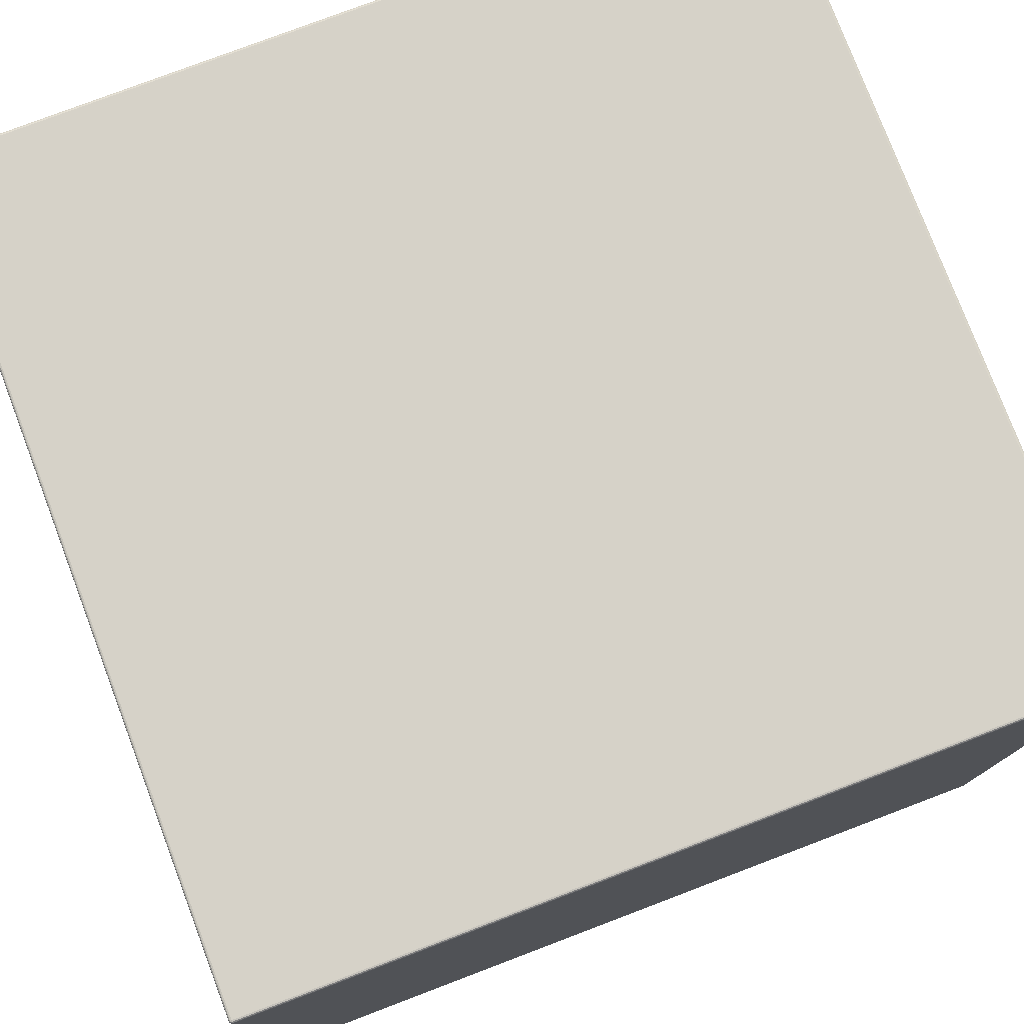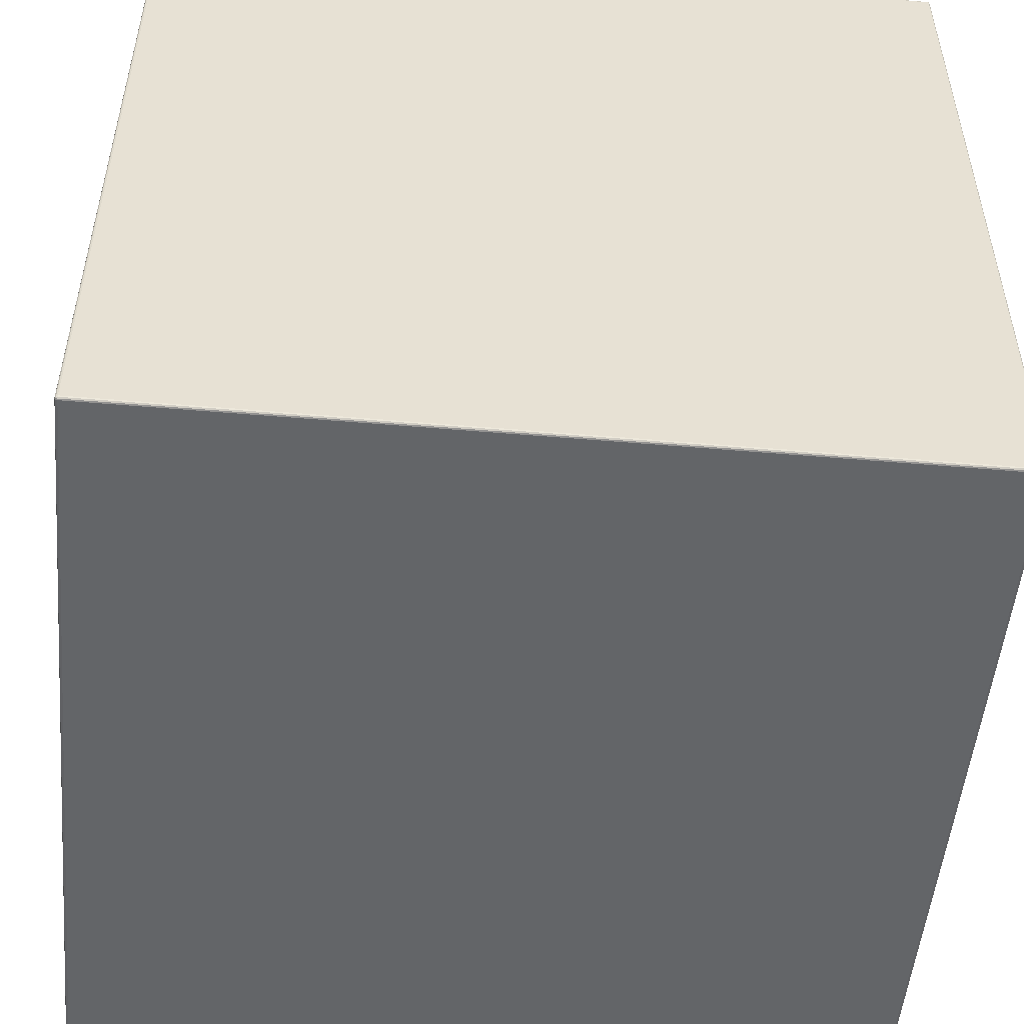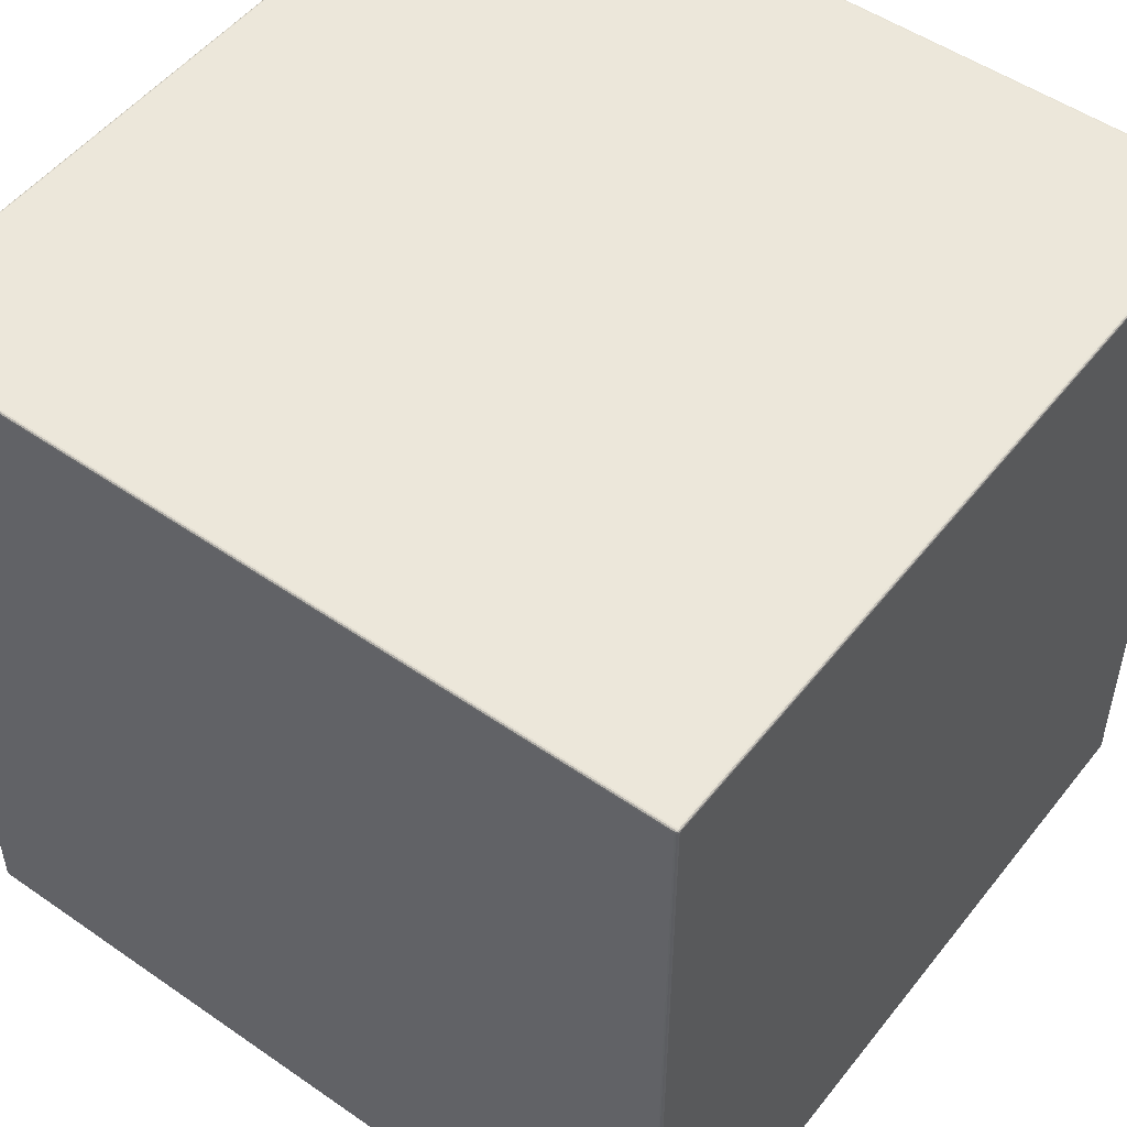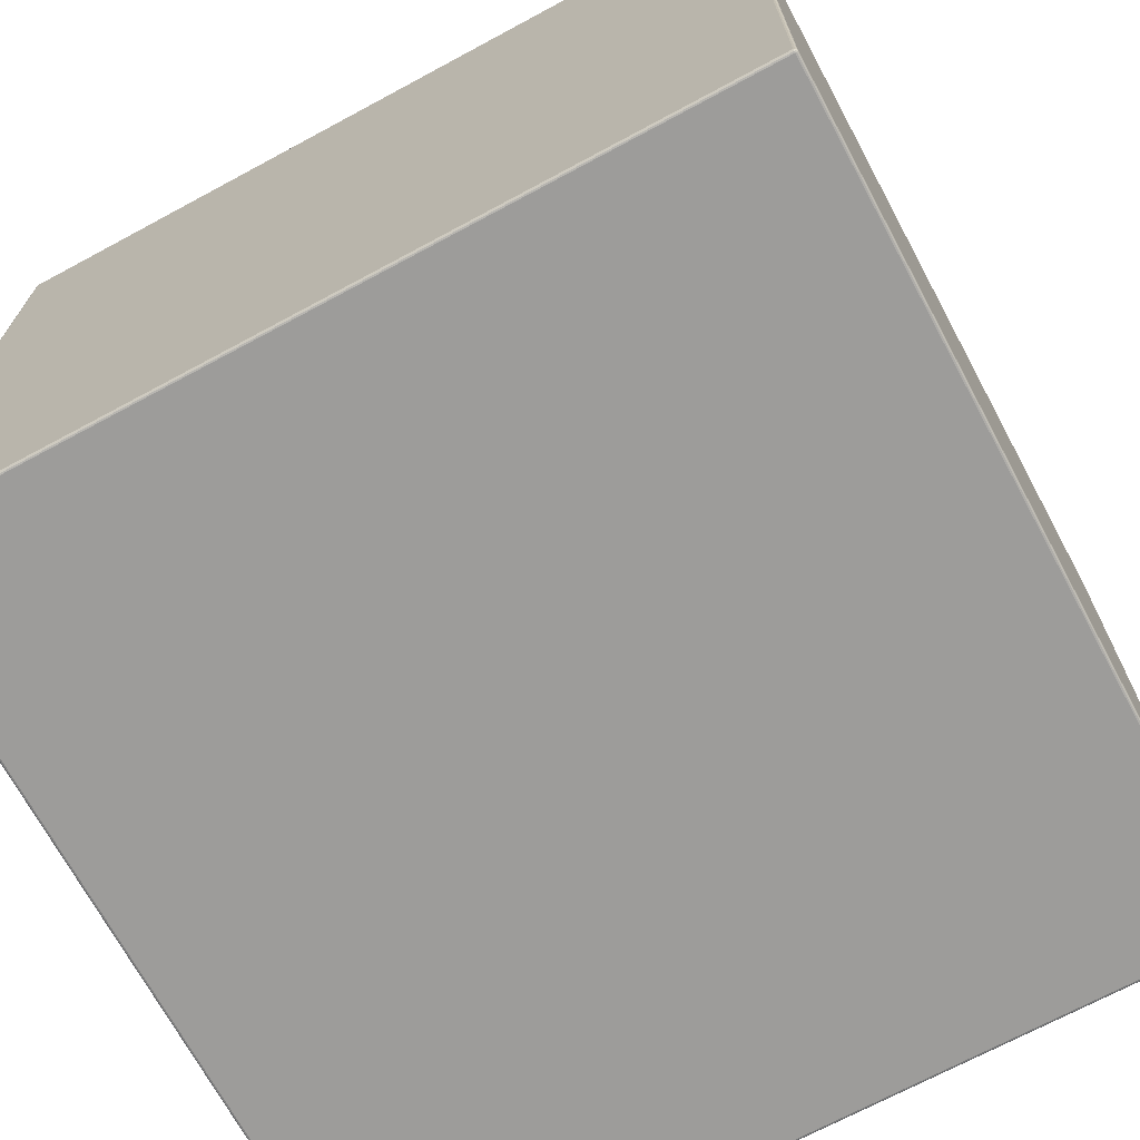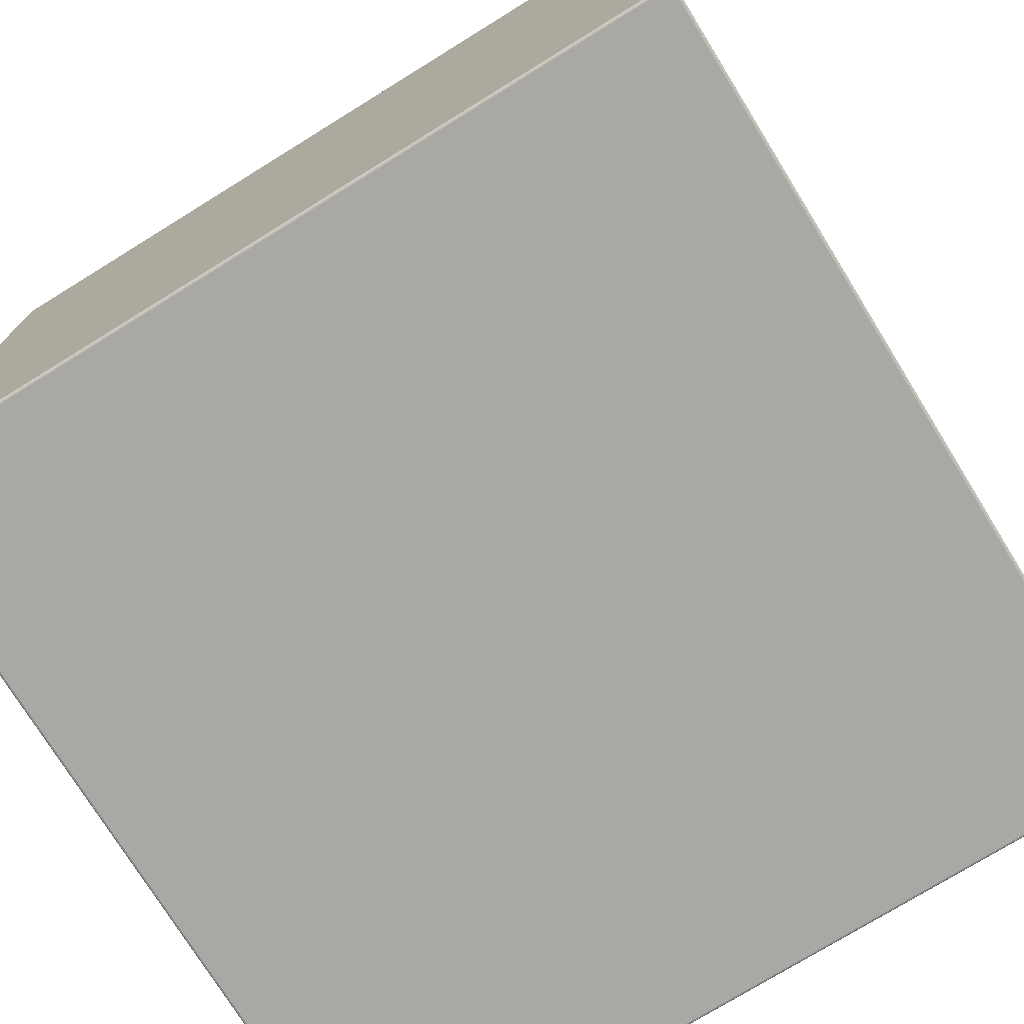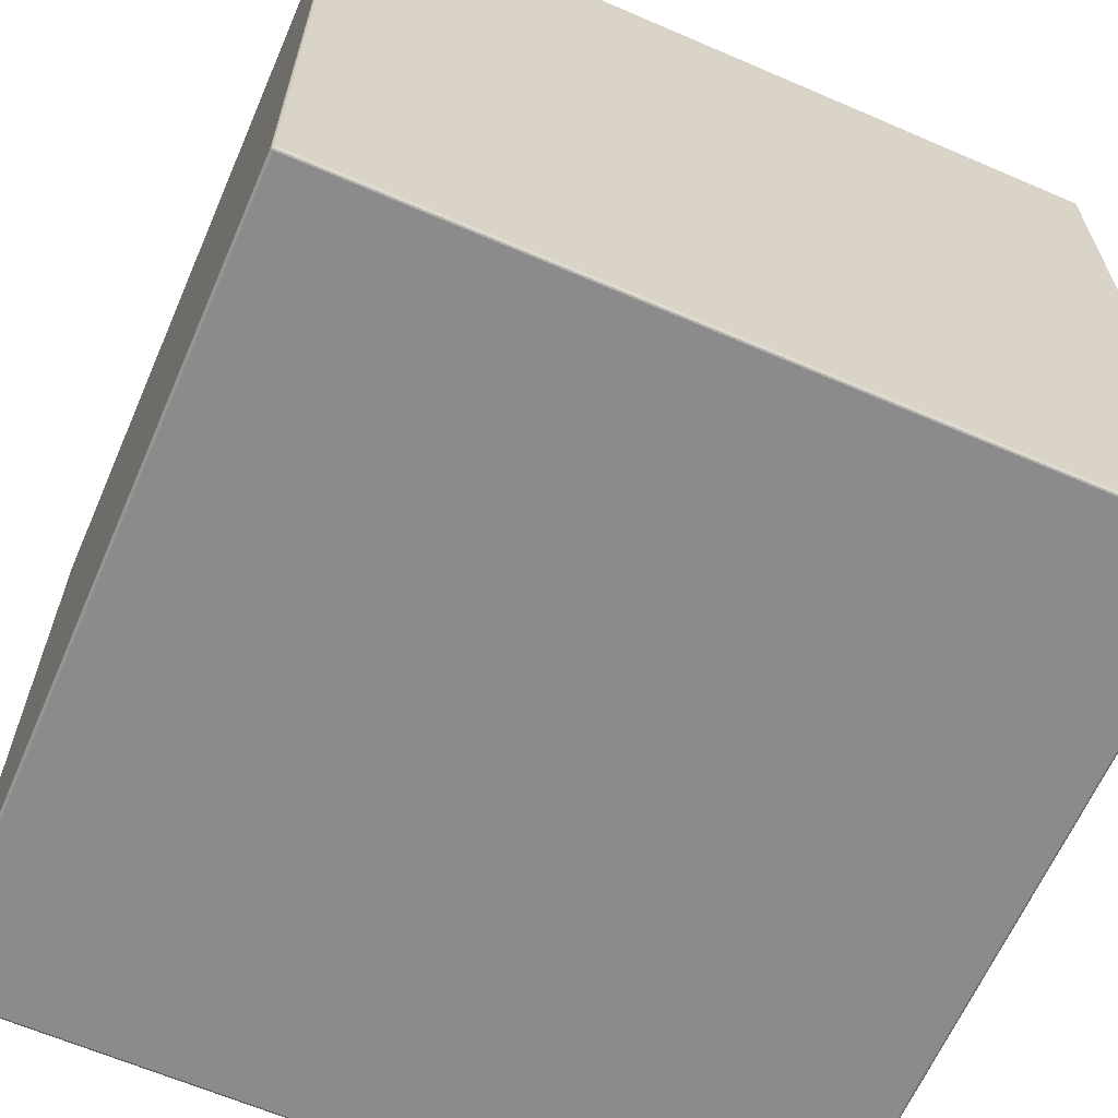
<metadata>
{"format":"obj","ext":"obj","renderer":"f3d","projection":"perspective","resolution":1024,"background":"white","views":[{"elev":77.9,"azim":-20.8,"up":"+Y"},{"elev":-51.4,"azim":174.7,"up":"+Y"},{"elev":51.2,"azim":-53.0,"up":"+Z"},{"elev":-70.2,"azim":118.3,"up":"+Y"},{"elev":-75.2,"azim":31.7,"up":"+Y"},{"elev":-64.0,"azim":156.5,"up":"+Z"}]}
</metadata>
<code>
o kfs_18.obj
v -0.1738 0.1738 -0.175
v -0.175 0.1738 -0.1738
v -0.1738 0.175 -0.1738
v -0.1744 0.1738 -0.1748
v -0.1738 0.1744 -0.1748
v -0.1744 0.1744 -0.1747
v -0.1748 0.1744 -0.1738
v -0.1748 0.1738 -0.1744
v -0.1748 0.1738 -0.1744
v -0.1747 0.1744 -0.1744
v -0.1747 0.1744 -0.1744
v -0.1738 0.1748 -0.1744
v -0.1738 0.1748 -0.1744
v -0.1744 0.1748 -0.1738
v -0.1744 0.1748 -0.1738
v -0.1744 0.1747 -0.1744
v -0.1744 0.1747 -0.1744
v -0.1744 0.1747 -0.1744
v -0.175 0.1738 0.1738
v -0.1738 0.1738 0.175
v -0.1738 0.175 0.1738
v -0.1748 0.1738 0.1744
v -0.1748 0.1738 0.1744
v -0.1748 0.1744 0.1738
v -0.1747 0.1744 0.1744
v -0.1747 0.1744 0.1744
v -0.1738 0.1744 0.1748
v -0.1744 0.1738 0.1748
v -0.1744 0.1744 0.1747
v -0.1744 0.1748 0.1738
v -0.1744 0.1748 0.1738
v -0.1738 0.1748 0.1744
v -0.1738 0.1748 0.1744
v -0.1744 0.1747 0.1744
v -0.1744 0.1747 0.1744
v -0.1744 0.1747 0.1744
v 0.1738 0.1738 -0.175
v 0.1738 0.175 -0.1738
v 0.175 0.1738 -0.1738
v 0.1738 0.1744 -0.1748
v 0.1744 0.1738 -0.1748
v 0.1744 0.1744 -0.1747
v 0.1744 0.1748 -0.1738
v 0.1744 0.1748 -0.1738
v 0.1738 0.1748 -0.1744
v 0.1738 0.1748 -0.1744
v 0.1744 0.1747 -0.1744
v 0.1744 0.1747 -0.1744
v 0.1744 0.1747 -0.1744
v 0.1748 0.1738 -0.1744
v 0.1748 0.1738 -0.1744
v 0.1748 0.1744 -0.1738
v 0.1747 0.1744 -0.1744
v 0.1747 0.1744 -0.1744
v 0.1738 0.1738 0.175
v 0.175 0.1738 0.1738
v 0.1738 0.175 0.1738
v 0.1744 0.1738 0.1748
v 0.1738 0.1744 0.1748
v 0.1744 0.1744 0.1747
v 0.1748 0.1744 0.1738
v 0.1748 0.1738 0.1744
v 0.1748 0.1738 0.1744
v 0.1747 0.1744 0.1744
v 0.1747 0.1744 0.1744
v 0.1738 0.1748 0.1744
v 0.1738 0.1748 0.1744
v 0.1744 0.1748 0.1738
v 0.1744 0.1748 0.1738
v 0.1744 0.1747 0.1744
v 0.1744 0.1747 0.1744
v 0.1744 0.1747 0.1744
v -0.1738 -0.1738 -0.175
v -0.1738 -0.175 -0.1738
v -0.175 -0.1738 -0.1738
v -0.1738 -0.1744 -0.1748
v -0.1744 -0.1738 -0.1748
v -0.1744 -0.1744 -0.1747
v -0.1744 -0.1748 -0.1738
v -0.1738 -0.1748 -0.1744
v -0.1738 -0.1748 -0.1744
v -0.1744 -0.1747 -0.1744
v -0.1744 -0.1747 -0.1744
v -0.1748 -0.1738 -0.1744
v -0.1748 -0.1738 -0.1744
v -0.1748 -0.1744 -0.1738
v -0.1748 -0.1744 -0.1738
v -0.1747 -0.1744 -0.1744
v -0.1747 -0.1744 -0.1744
v -0.1747 -0.1744 -0.1744
v -0.1738 -0.1738 0.175
v -0.175 -0.1738 0.1738
v -0.1738 -0.175 0.1738
v -0.1744 -0.1738 0.1748
v -0.1738 -0.1744 0.1748
v -0.1744 -0.1744 0.1747
v -0.1748 -0.1744 0.1738
v -0.1748 -0.1744 0.1738
v -0.1748 -0.1738 0.1744
v -0.1748 -0.1738 0.1744
v -0.1747 -0.1744 0.1744
v -0.1747 -0.1744 0.1744
v -0.1747 -0.1744 0.1744
v -0.1738 -0.1748 0.1744
v -0.1738 -0.1748 0.1744
v -0.1744 -0.1748 0.1738
v -0.1744 -0.1747 0.1744
v -0.1744 -0.1747 0.1744
v 0.1738 -0.1738 -0.175
v 0.175 -0.1738 -0.1738
v 0.1738 -0.175 -0.1738
v 0.1744 -0.1738 -0.1748
v 0.1738 -0.1744 -0.1748
v 0.1744 -0.1744 -0.1747
v 0.1748 -0.1744 -0.1738
v 0.1748 -0.1744 -0.1738
v 0.1748 -0.1738 -0.1744
v 0.1748 -0.1738 -0.1744
v 0.1747 -0.1744 -0.1744
v 0.1747 -0.1744 -0.1744
v 0.1747 -0.1744 -0.1744
v 0.1738 -0.1748 -0.1744
v 0.1738 -0.1748 -0.1744
v 0.1744 -0.1748 -0.1738
v 0.1744 -0.1747 -0.1744
v 0.1744 -0.1747 -0.1744
v 0.1738 -0.1738 0.175
v 0.1738 -0.175 0.1738
v 0.175 -0.1738 0.1738
v 0.1738 -0.1744 0.1748
v 0.1744 -0.1738 0.1748
v 0.1744 -0.1744 0.1747
v 0.1744 -0.1748 0.1738
v 0.1738 -0.1748 0.1744
v 0.1738 -0.1748 0.1744
v 0.1744 -0.1747 0.1744
v 0.1744 -0.1747 0.1744
v 0.1748 -0.1738 0.1744
v 0.1748 -0.1738 0.1744
v 0.1748 -0.1744 0.1738
v 0.1748 -0.1744 0.1738
v 0.1747 -0.1744 0.1744
v 0.1747 -0.1744 0.1744
v 0.1747 -0.1744 0.1744
f 92 2 75
f 128 74 111
f 55 91 127
f 21 38 3
f 39 129 110
f 4 5 1
f 4 11 6
f 7 9 2
f 15 10 7
f 12 14 3
f 13 6 16
f 6 11 16
f 23 24 19
f 28 25 22
f 27 28 20
f 27 35 29
f 30 32 21
f 24 36 31
f 25 29 35
f 40 41 37
f 40 49 42
f 43 46 38
f 44 54 47
f 51 52 39
f 41 53 50
f 42 49 53
f 58 59 55
f 58 64 60
f 61 62 56
f 69 65 61
f 67 68 57
f 59 71 66
f 60 64 71
f 76 77 73
f 76 82 78
f 79 80 74
f 79 89 83
f 84 87 75
f 77 90 85
f 78 82 90
f 94 95 91
f 94 102 96
f 98 99 92
f 106 101 97
f 105 106 93
f 104 96 108
f 96 102 108
f 112 113 109
f 112 119 114
f 116 117 110
f 115 126 120
f 122 124 111
f 113 125 123
f 114 119 125
f 130 131 127
f 134 132 130
f 133 135 128
f 140 136 133
f 138 141 129
f 131 142 139
f 132 137 142
f 1 40 37
f 5 45 40
f 12 38 46
f 19 7 2
f 24 15 7
f 30 3 14
f 55 27 20
f 59 33 27
f 67 21 32
f 39 61 56
f 52 69 61
f 43 57 68
f 37 112 109
f 41 118 112
f 51 110 117
f 127 58 55
f 131 63 58
f 62 129 56
f 111 133 128
f 133 115 140
f 116 129 141
f 109 76 73
f 113 81 76
f 122 74 80
f 91 130 127
f 95 134 130
f 105 128 135
f 75 98 92
f 86 106 97
f 79 93 106
f 73 4 1
f 77 8 4
f 84 2 9
f 20 94 91
f 28 100 94
f 23 92 99
f 37 73 1
f 92 19 2
f 128 93 74
f 55 20 91
f 21 57 38
f 39 56 129
f 4 6 5
f 4 8 11
f 7 10 9
f 15 18 10
f 12 17 14
f 13 5 6
f 23 26 24
f 28 29 25
f 27 29 28
f 27 33 35
f 30 34 32
f 24 26 36
f 40 42 41
f 40 45 49
f 43 48 46
f 44 52 54
f 51 54 52
f 41 42 53
f 58 60 59
f 58 63 64
f 61 65 62
f 69 70 65
f 67 72 68
f 59 60 71
f 76 78 77
f 76 81 82
f 79 83 80
f 79 86 89
f 84 88 87
f 77 78 90
f 94 96 95
f 94 100 102
f 98 103 99
f 106 107 101
f 105 107 106
f 104 95 96
f 112 114 113
f 112 118 119
f 116 121 117
f 115 124 126
f 122 126 124
f 113 114 125
f 130 132 131
f 134 137 132
f 133 136 135
f 140 144 136
f 138 143 141
f 131 132 142
f 1 5 40
f 5 13 45
f 12 3 38
f 19 24 7
f 24 31 15
f 30 21 3
f 55 59 27
f 59 66 33
f 67 57 21
f 39 52 61
f 52 44 69
f 43 38 57
f 37 41 112
f 41 50 118
f 51 39 110
f 127 131 58
f 131 139 63
f 62 138 129
f 111 124 133
f 133 124 115
f 116 110 129
f 109 113 76
f 113 123 81
f 122 111 74
f 91 95 130
f 95 104 134
f 105 93 128
f 75 87 98
f 86 79 106
f 79 74 93
f 73 77 4
f 77 85 8
f 84 75 2
f 20 28 94
f 28 22 100
f 23 19 92
f 37 109 73

</code>
